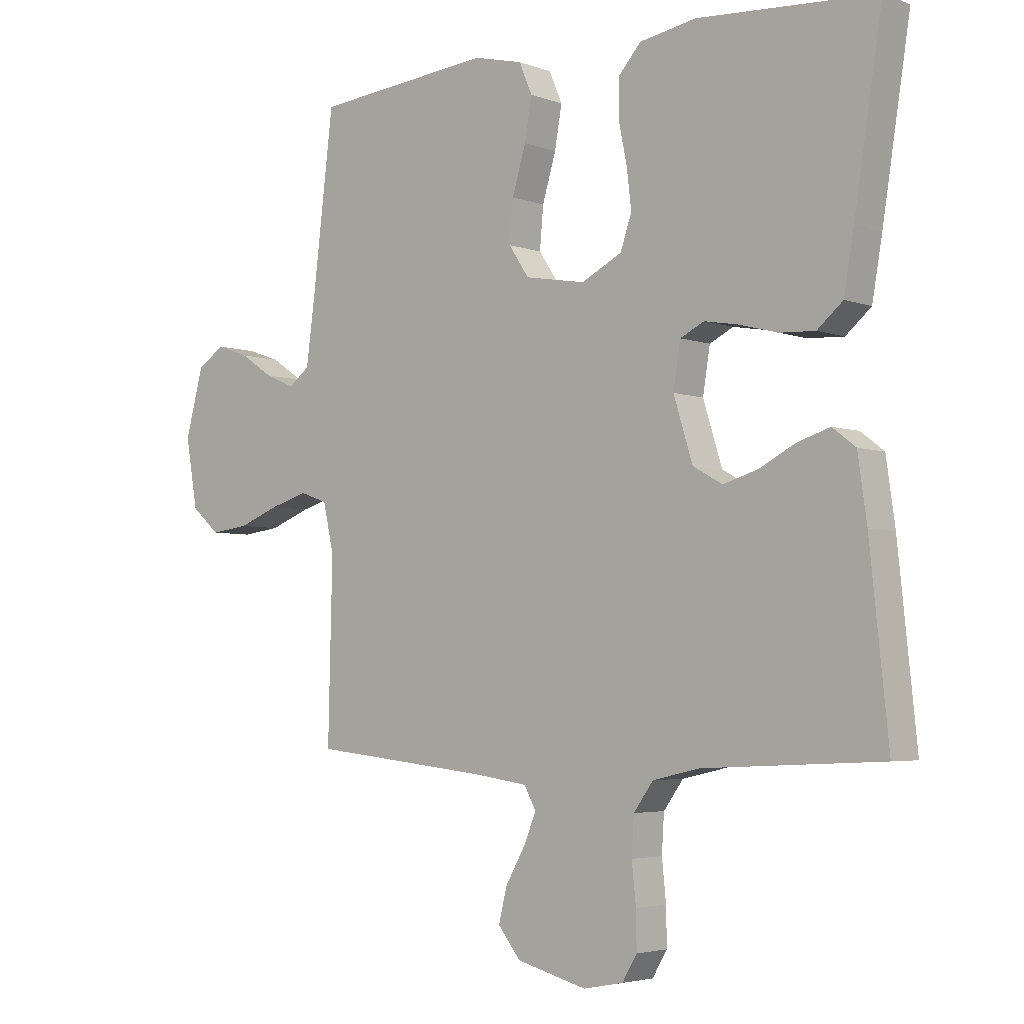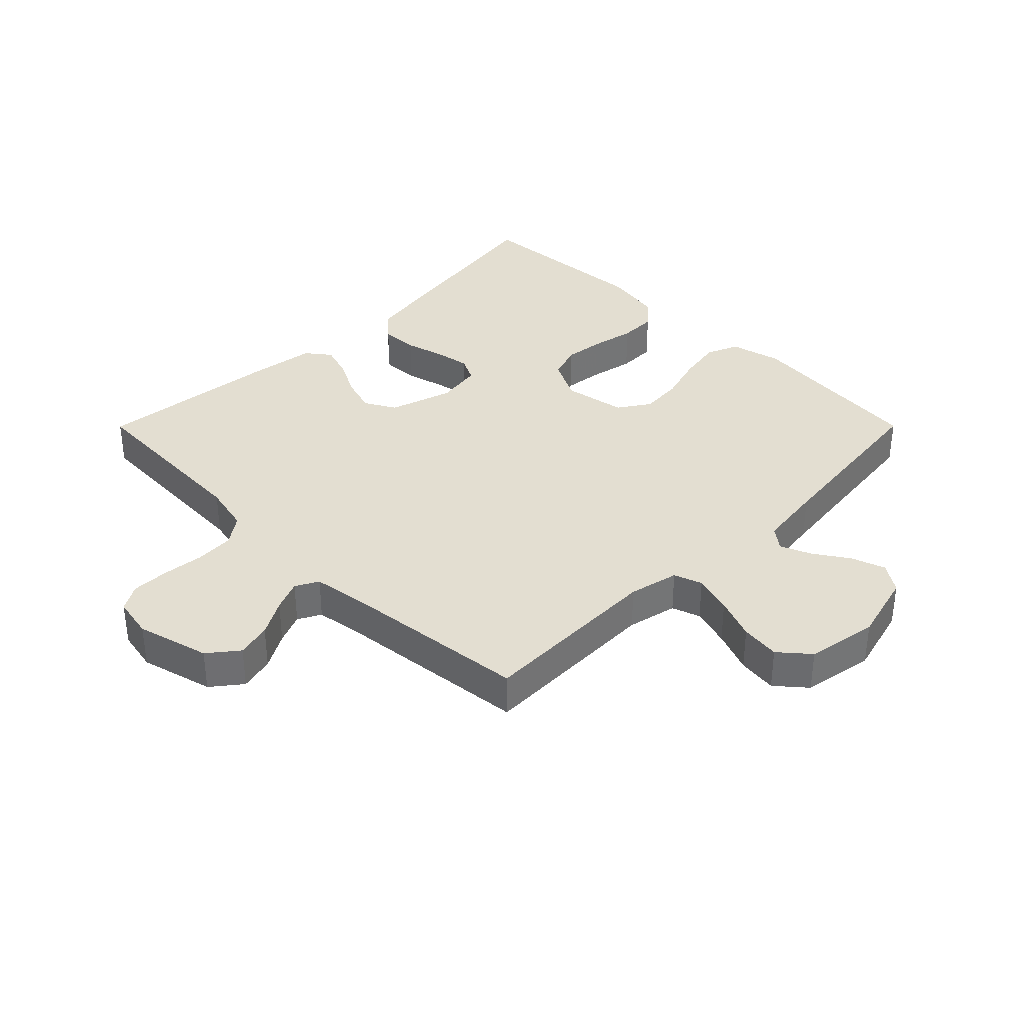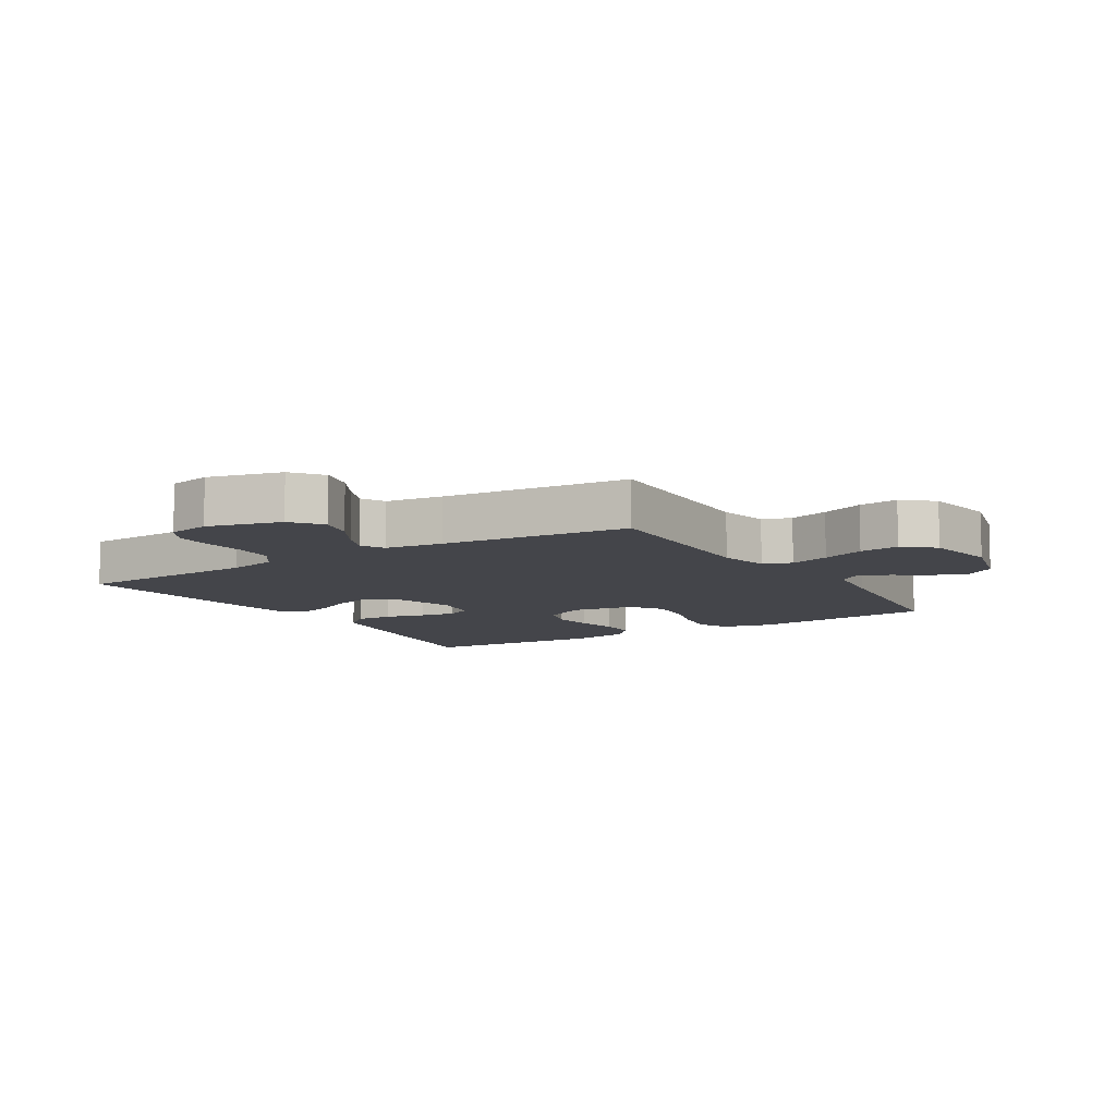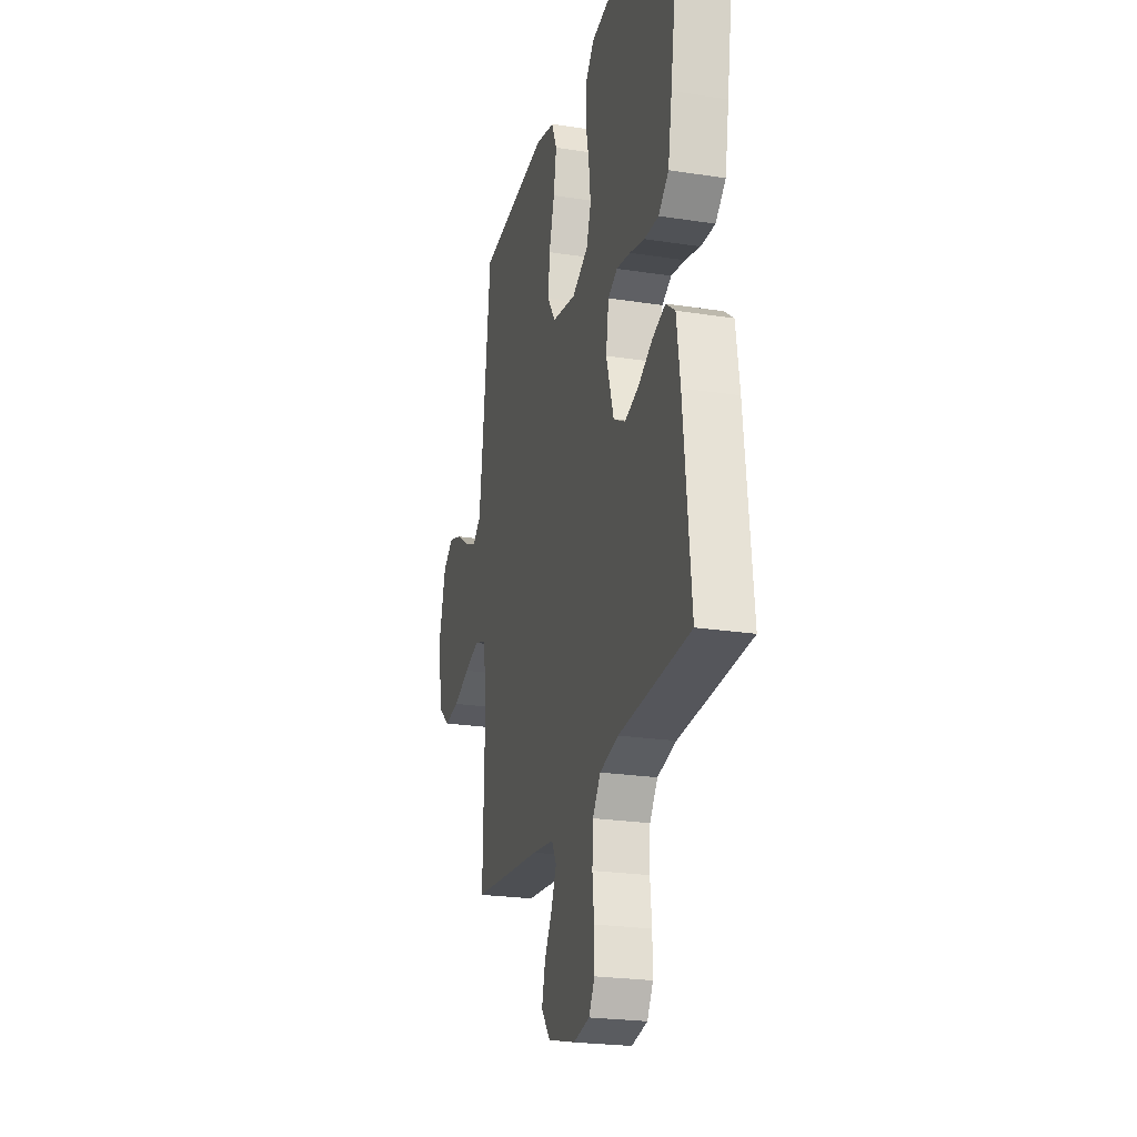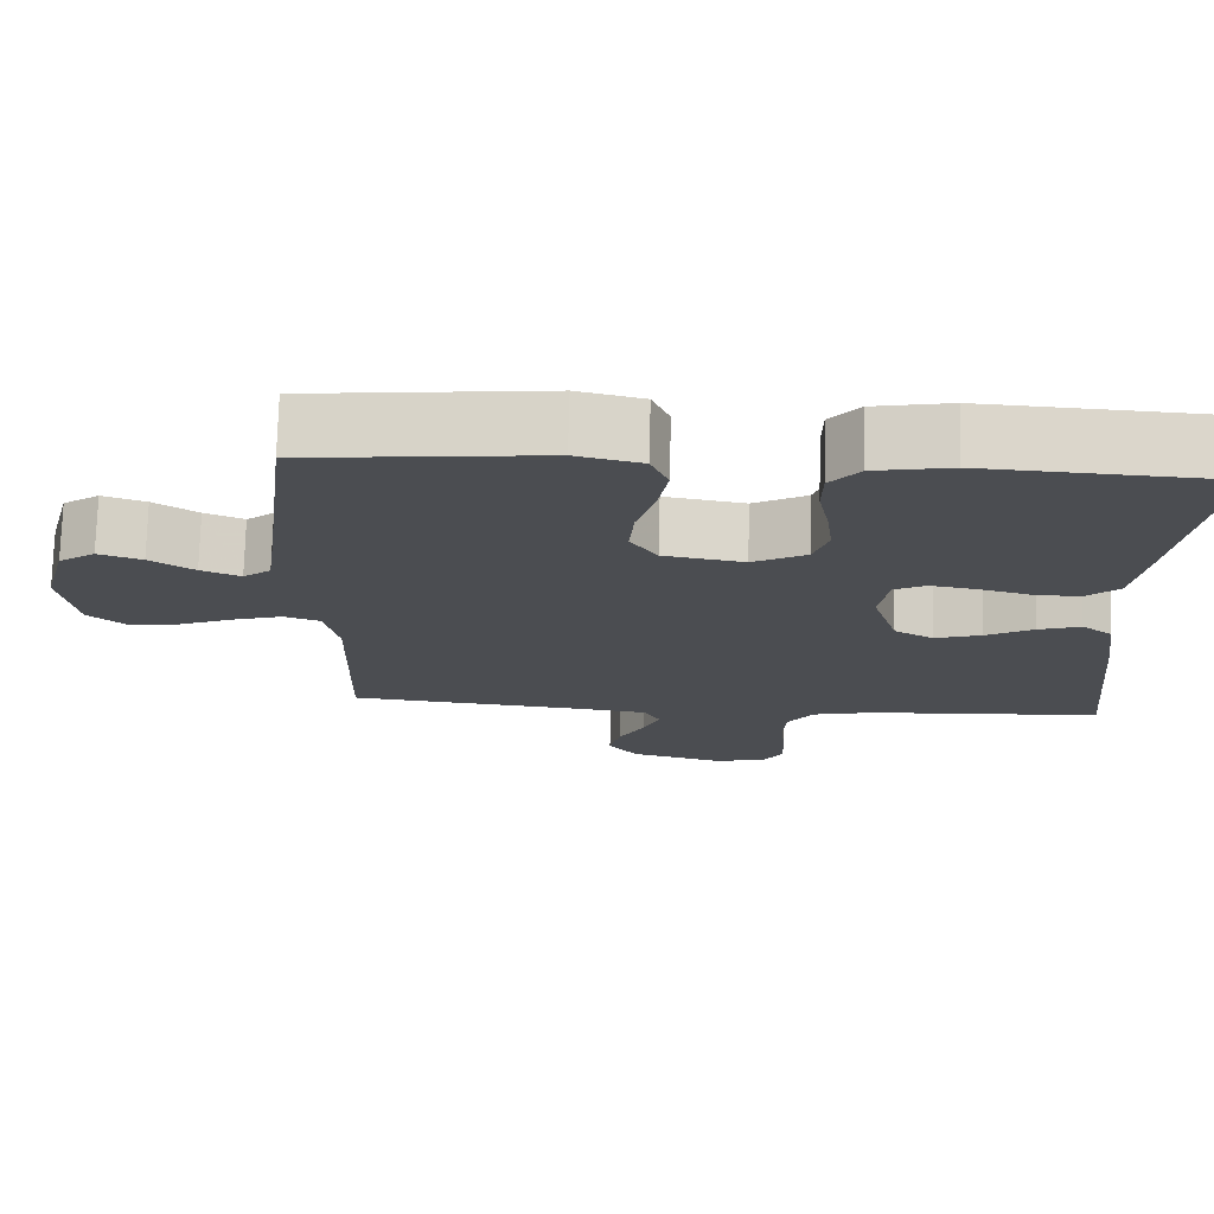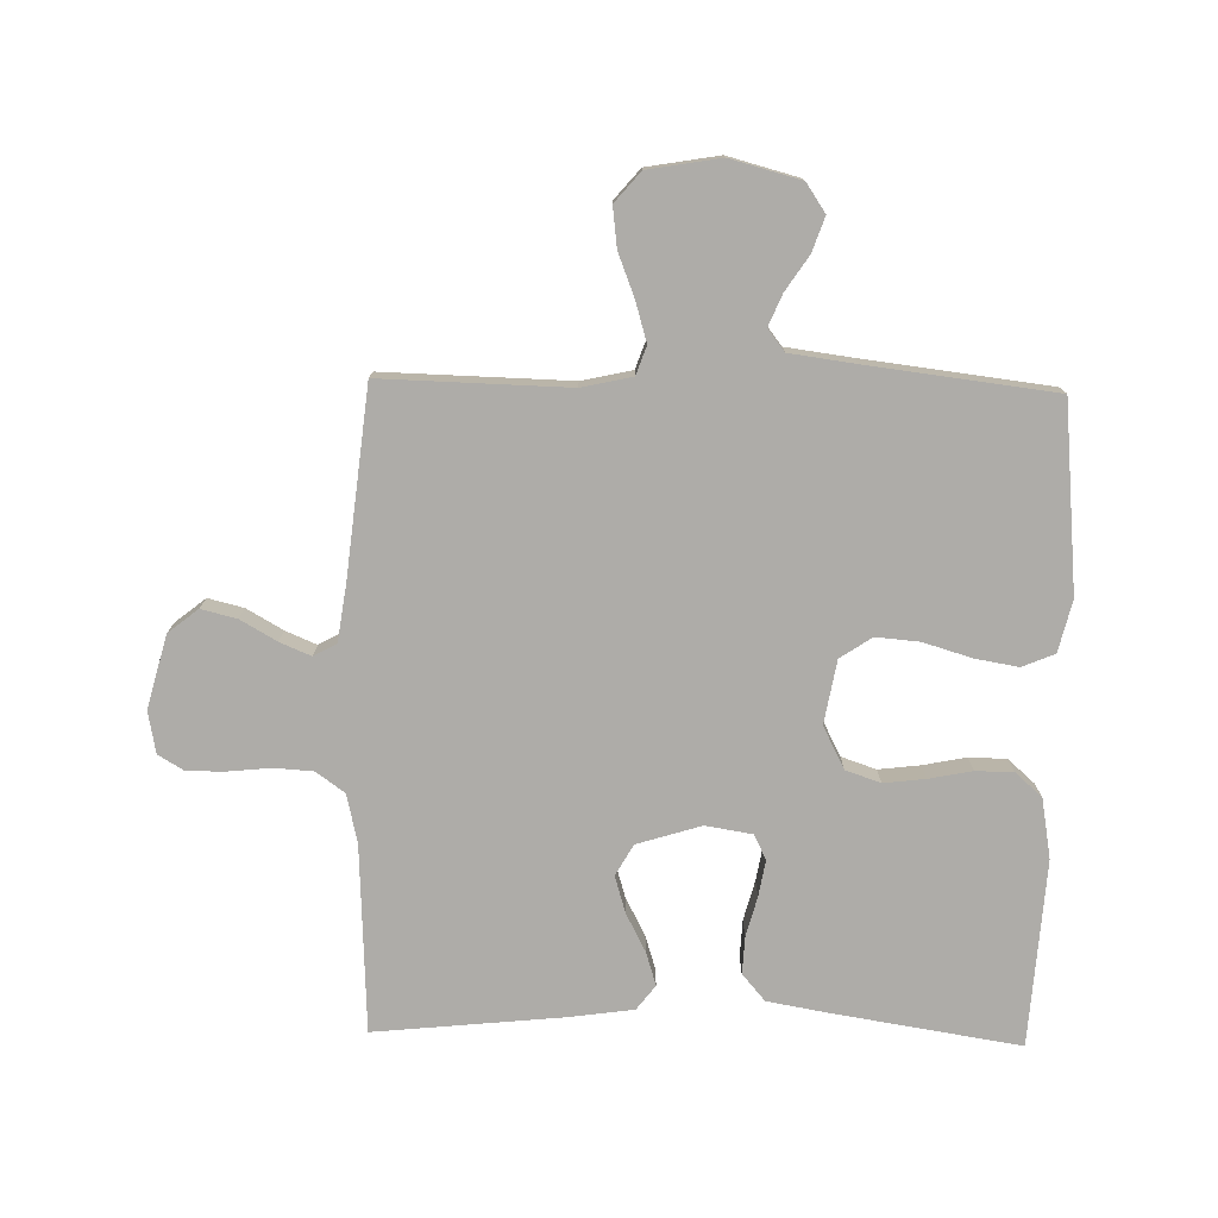
<metadata>
{"format":"obj","ext":"obj","renderer":"f3d","projection":"perspective","resolution":1024,"background":"white","views":[{"elev":-4.0,"azim":39.9,"up":"+Z"},{"elev":36.0,"azim":-135.1,"up":"+Y"},{"elev":-9.2,"azim":-148.2,"up":"+Y"},{"elev":-23.6,"azim":75.4,"up":"+Z"},{"elev":74.0,"azim":1.4,"up":"+Z"},{"elev":-76.8,"azim":-91.3,"up":"+Y"}]}
</metadata>
<code>
v 0.5 0.07 0.5
v 0.453 0.07 0.2
v 0.436 0.07 0.102
v 0.393 0.07 0.065
v 0.333 0.07 0.068
v 0.269 0.07 0.085
v 0.211 0.07 0.095
v 0.171 0.07 0.075
v 0.159 0.07 0
v 0.191 0.07 -0.103
v 0.241 0.07 -0.131
v 0.3 0.07 -0.113
v 0.361 0.07 -0.081
v 0.415 0.07 -0.064
v 0.454 0.07 -0.094
v 0.469 0.07 -0.2
v 0.5 0.07 -0.5
v 0.2 0.07 -0.515
v 0.121 0.07 -0.533
v 0.088 0.07 -0.579
v 0.084 0.07 -0.642
v 0.091 0.07 -0.709
v 0.092 0.07 -0.771
v 0.067 0.07 -0.813
v 0 0.07 -0.826
v -0.118 0.07 -0.795
v -0.156 0.07 -0.747
v -0.142 0.07 -0.69
v -0.109 0.07 -0.632
v -0.088 0.07 -0.582
v -0.108 0.07 -0.545
v -0.2 0.07 -0.532
v -0.5 0.07 -0.5
v -0.493 0.07 -0.2
v -0.511 0.07 -0.119
v -0.557 0.07 -0.103
v -0.621 0.07 -0.122
v -0.69 0.07 -0.149
v -0.754 0.07 -0.157
v -0.802 0.07 -0.116
v -0.822 0.07 0
v -0.792 0.07 0.113
v -0.746 0.07 0.144
v -0.691 0.07 0.125
v -0.635 0.07 0.088
v -0.585 0.07 0.067
v -0.55 0.07 0.094
v -0.536 0.07 0.2
v -0.5 0.07 0.5
v -0.2 0.07 0.529
v -0.117 0.07 0.509
v -0.095 0.07 0.457
v -0.107 0.07 0.387
v -0.13 0.07 0.31
v -0.136 0.07 0.24
v -0.102 0.07 0.189
v 0 0.07 0.171
v 0.068 0.07 0.206
v 0.087 0.07 0.262
v 0.079 0.07 0.329
v 0.065 0.07 0.398
v 0.066 0.07 0.459
v 0.104 0.07 0.502
v 0.2 0.07 0.519
v 0.5 0 0.5
v 0.453 0 0.2
v 0.436 0 0.102
v 0.393 0 0.065
v 0.333 0 0.068
v 0.269 0 0.085
v 0.211 0 0.095
v 0.171 0 0.075
v 0.159 0 0
v 0.191 0 -0.103
v 0.241 0 -0.131
v 0.3 0 -0.113
v 0.361 0 -0.081
v 0.415 0 -0.064
v 0.454 0 -0.094
v 0.469 0 -0.2
v 0.5 0 -0.5
v 0.2 0 -0.515
v 0.121 0 -0.533
v 0.088 0 -0.579
v 0.084 0 -0.642
v 0.091 0 -0.709
v 0.092 0 -0.771
v 0.067 0 -0.813
v 0 0 -0.826
v -0.118 0 -0.795
v -0.156 0 -0.747
v -0.142 0 -0.69
v -0.109 0 -0.632
v -0.088 0 -0.582
v -0.108 0 -0.545
v -0.2 0 -0.532
v -0.5 0 -0.5
v -0.493 0 -0.2
v -0.511 0 -0.119
v -0.557 0 -0.103
v -0.621 0 -0.122
v -0.69 0 -0.149
v -0.754 0 -0.157
v -0.802 0 -0.116
v -0.822 0 0
v -0.792 0 0.113
v -0.746 0 0.144
v -0.691 0 0.125
v -0.635 0 0.088
v -0.585 0 0.067
v -0.55 0 0.094
v -0.536 0 0.2
v -0.5 0 0.5
v -0.2 0 0.529
v -0.117 0 0.509
v -0.095 0 0.457
v -0.107 0 0.387
v -0.13 0 0.31
v -0.136 0 0.24
v -0.102 0 0.189
v 0 0 0.171
v 0.068 0 0.206
v 0.087 0 0.262
v 0.079 0 0.329
v 0.065 0 0.398
v 0.066 0 0.459
v 0.104 0 0.502
v 0.2 0 0.519
f 4 5 6
f 3 4 6
f 2 3 6
f 1 2 6
f 64 1 6
f 63 64 6
f 62 63 6
f 61 62 6
f 60 61 6
f 59 60 6 7
f 58 59 7 8
f 57 58 8 9
f 56 57 9 10
f 52 53 54
f 51 52 54
f 50 51 54
f 49 50 54
f 48 49 54
f 47 48 54 55
f 46 47 55 56
f 43 44 45
f 42 43 45
f 41 42 45
f 40 41 45
f 39 40 45
f 38 39 45
f 37 38 45
f 36 37 45 46
f 46 56 10
f 36 46 10
f 35 36 10
f 32 33 34
f 35 10 11
f 34 35 11
f 32 34 11
f 31 32 11
f 27 28 29
f 26 27 29
f 25 26 29
f 24 25 29
f 23 24 29
f 22 23 29
f 21 22 29
f 20 21 29 30
f 31 11 12
f 30 31 12
f 20 30 12
f 19 20 12
f 16 17 18
f 16 18 19
f 15 16 19
f 14 15 19
f 13 14 19
f 12 13 19
f 70 69 68
f 70 68 67
f 70 67 66
f 70 66 65
f 70 65 128
f 70 128 127
f 70 127 126
f 70 126 125
f 70 125 124
f 71 70 124 123
f 72 71 123 122
f 73 72 122 121
f 74 73 121 120
f 118 117 116
f 118 116 115
f 118 115 114
f 118 114 113
f 118 113 112
f 119 118 112 111
f 120 119 111 110
f 109 108 107
f 109 107 106
f 109 106 105
f 109 105 104
f 109 104 103
f 109 103 102
f 109 102 101
f 110 109 101 100
f 74 120 110
f 74 110 100
f 74 100 99
f 98 97 96
f 75 74 99
f 75 99 98
f 75 98 96
f 75 96 95
f 93 92 91
f 93 91 90
f 93 90 89
f 93 89 88
f 93 88 87
f 93 87 86
f 93 86 85
f 94 93 85 84
f 76 75 95
f 76 95 94
f 76 94 84
f 76 84 83
f 82 81 80
f 83 82 80
f 83 80 79
f 83 79 78
f 83 78 77
f 83 77 76
f 1 65 66 2
f 2 66 67 3
f 3 67 68 4
f 4 68 69 5
f 5 69 70 6
f 6 70 71 7
f 7 71 72 8
f 8 72 73 9
f 9 73 74 10
f 10 74 75 11
f 11 75 76 12
f 12 76 77 13
f 13 77 78 14
f 14 78 79 15
f 15 79 80 16
f 16 80 81 17
f 17 81 82 18
f 18 82 83 19
f 19 83 84 20
f 20 84 85 21
f 21 85 86 22
f 22 86 87 23
f 23 87 88 24
f 24 88 89 25
f 25 89 90 26
f 26 90 91 27
f 27 91 92 28
f 28 92 93 29
f 29 93 94 30
f 30 94 95 31
f 31 95 96 32
f 32 96 97 33
f 33 97 98 34
f 34 98 99 35
f 35 99 100 36
f 36 100 101 37
f 37 101 102 38
f 38 102 103 39
f 39 103 104 40
f 40 104 105 41
f 41 105 106 42
f 42 106 107 43
f 43 107 108 44
f 44 108 109 45
f 45 109 110 46
f 46 110 111 47
f 47 111 112 48
f 48 112 113 49
f 49 113 114 50
f 50 114 115 51
f 51 115 116 52
f 52 116 117 53
f 53 117 118 54
f 54 118 119 55
f 55 119 120 56
f 56 120 121 57
f 57 121 122 58
f 58 122 123 59
f 59 123 124 60
f 60 124 125 61
f 61 125 126 62
f 62 126 127 63
f 63 127 128 64
f 64 128 65 1

</code>
